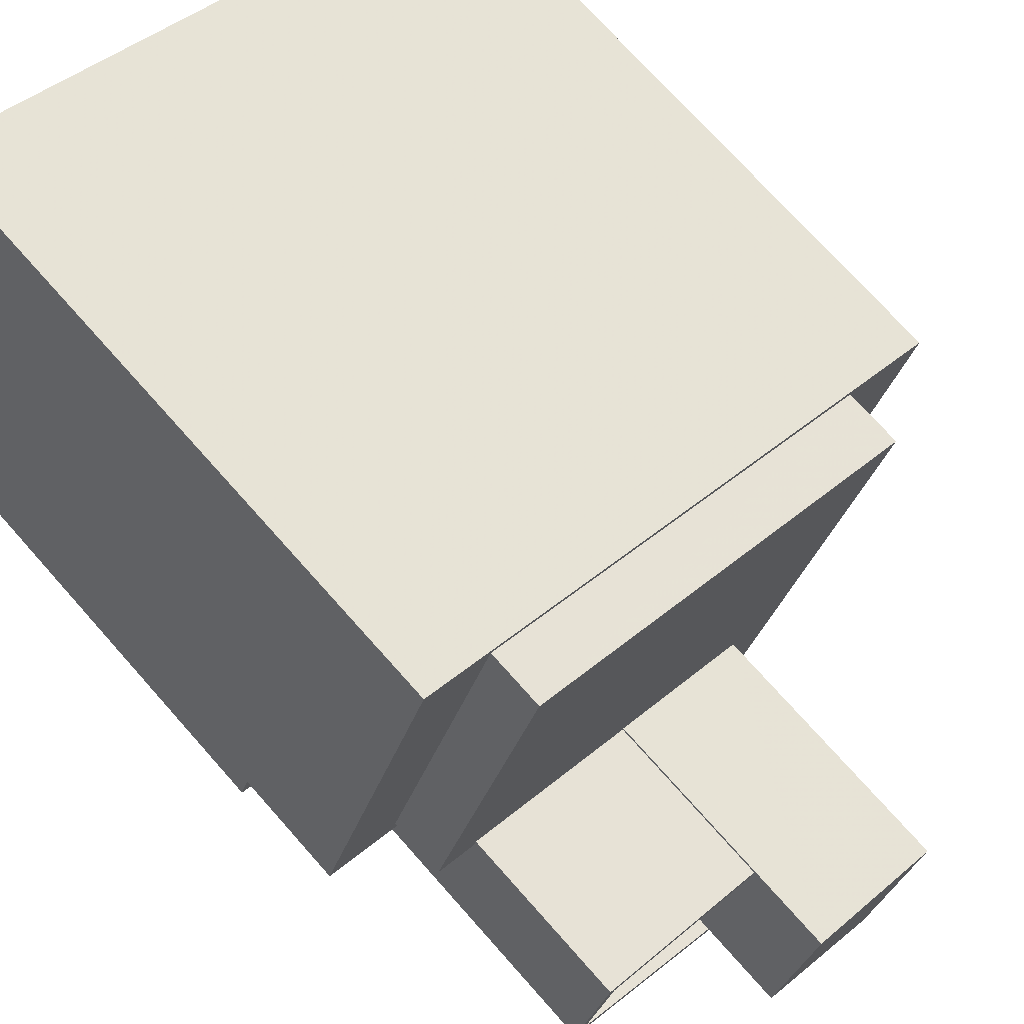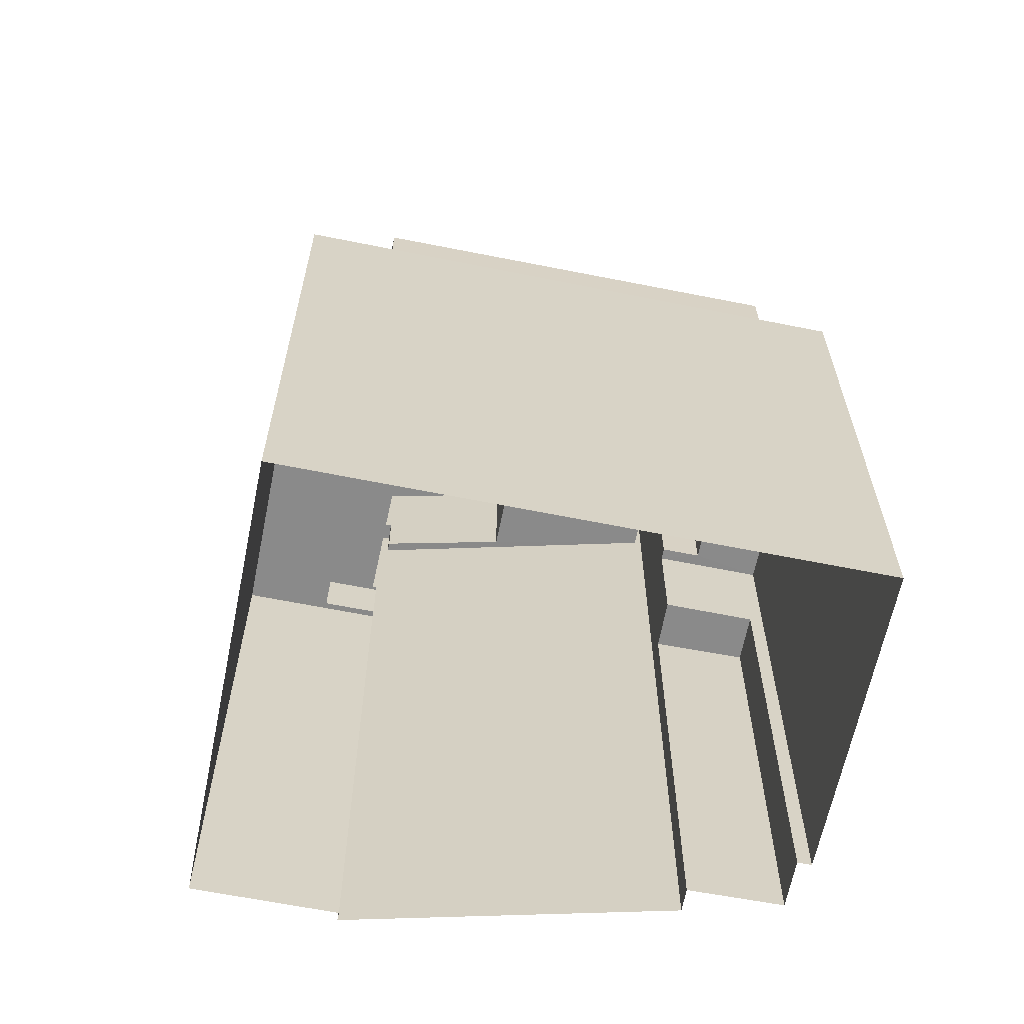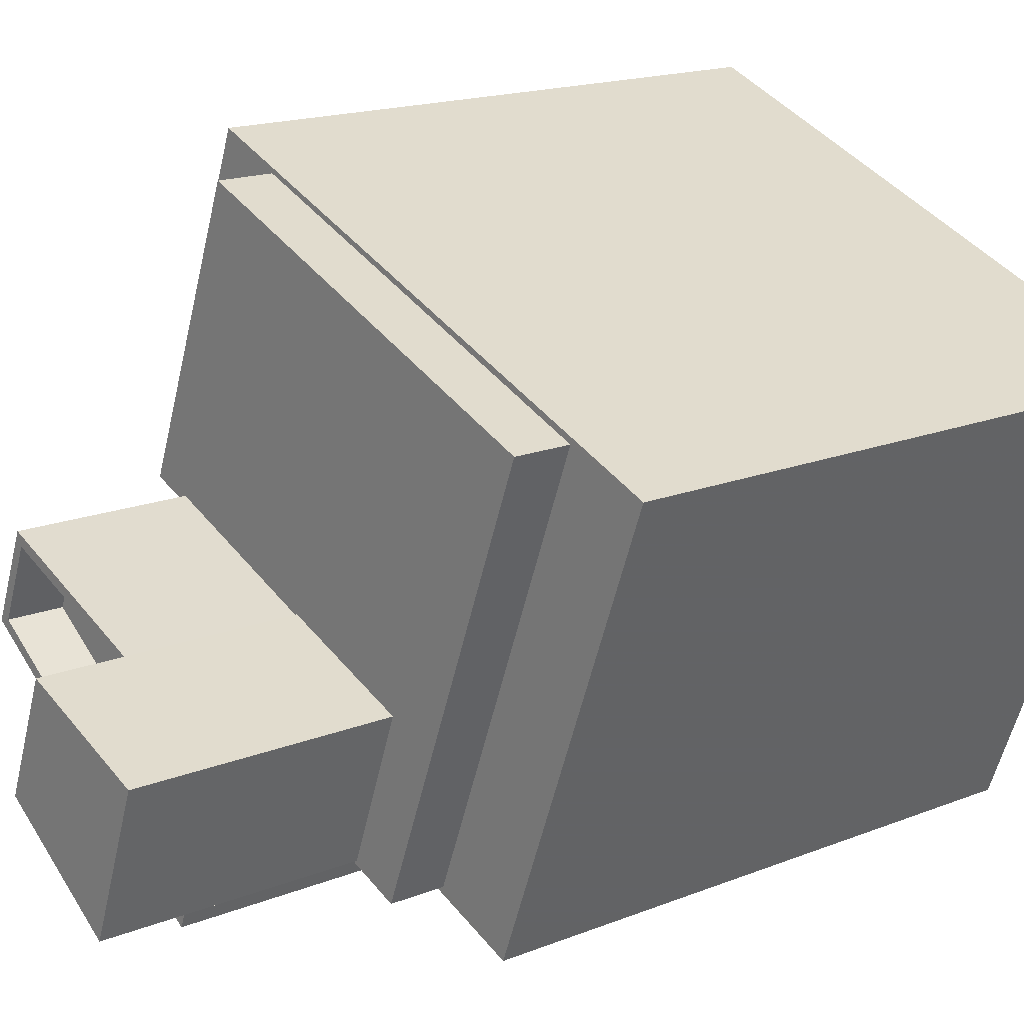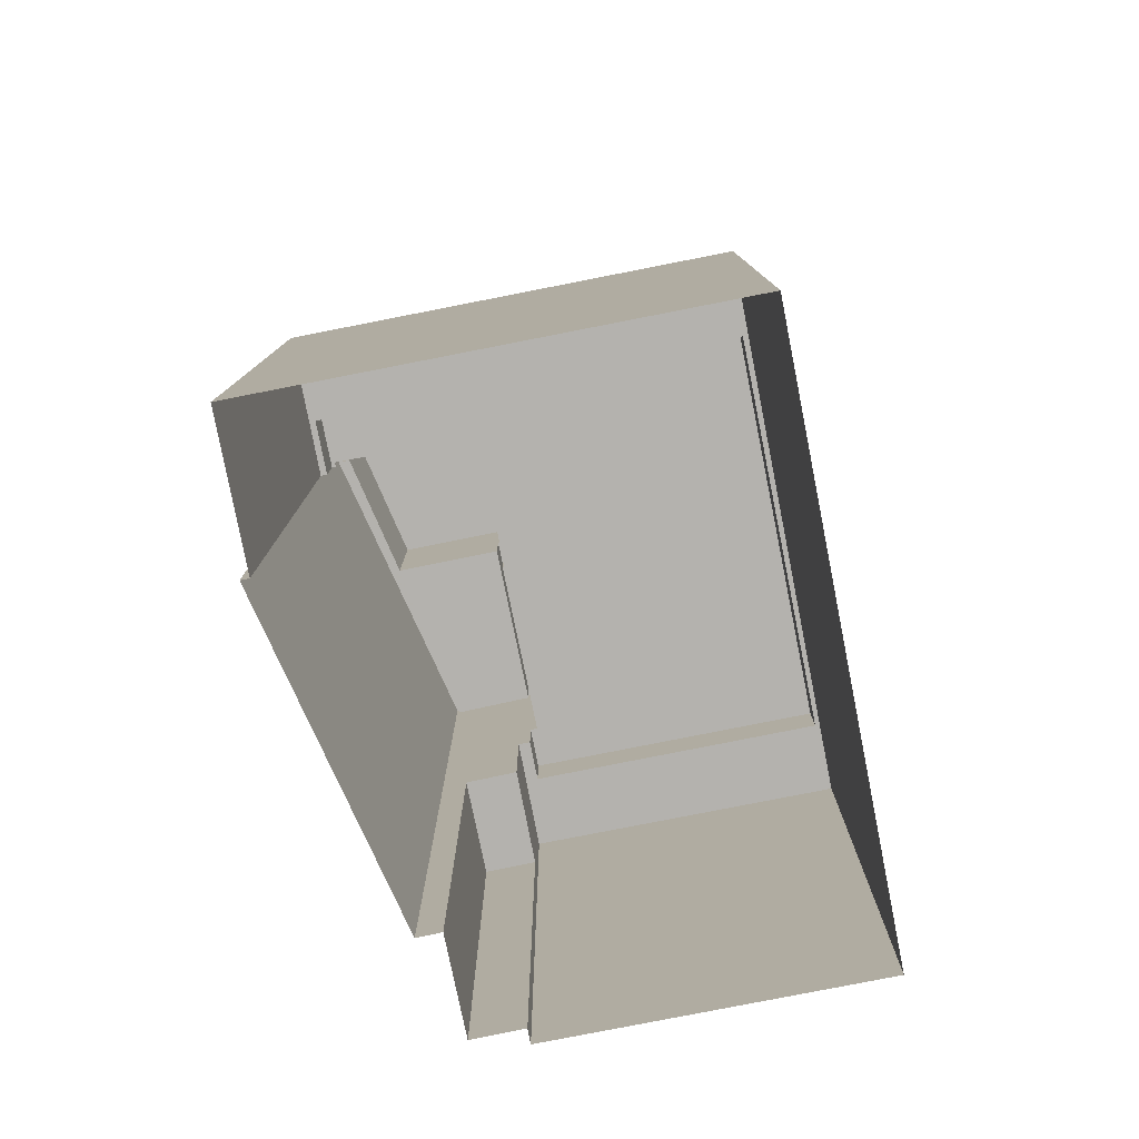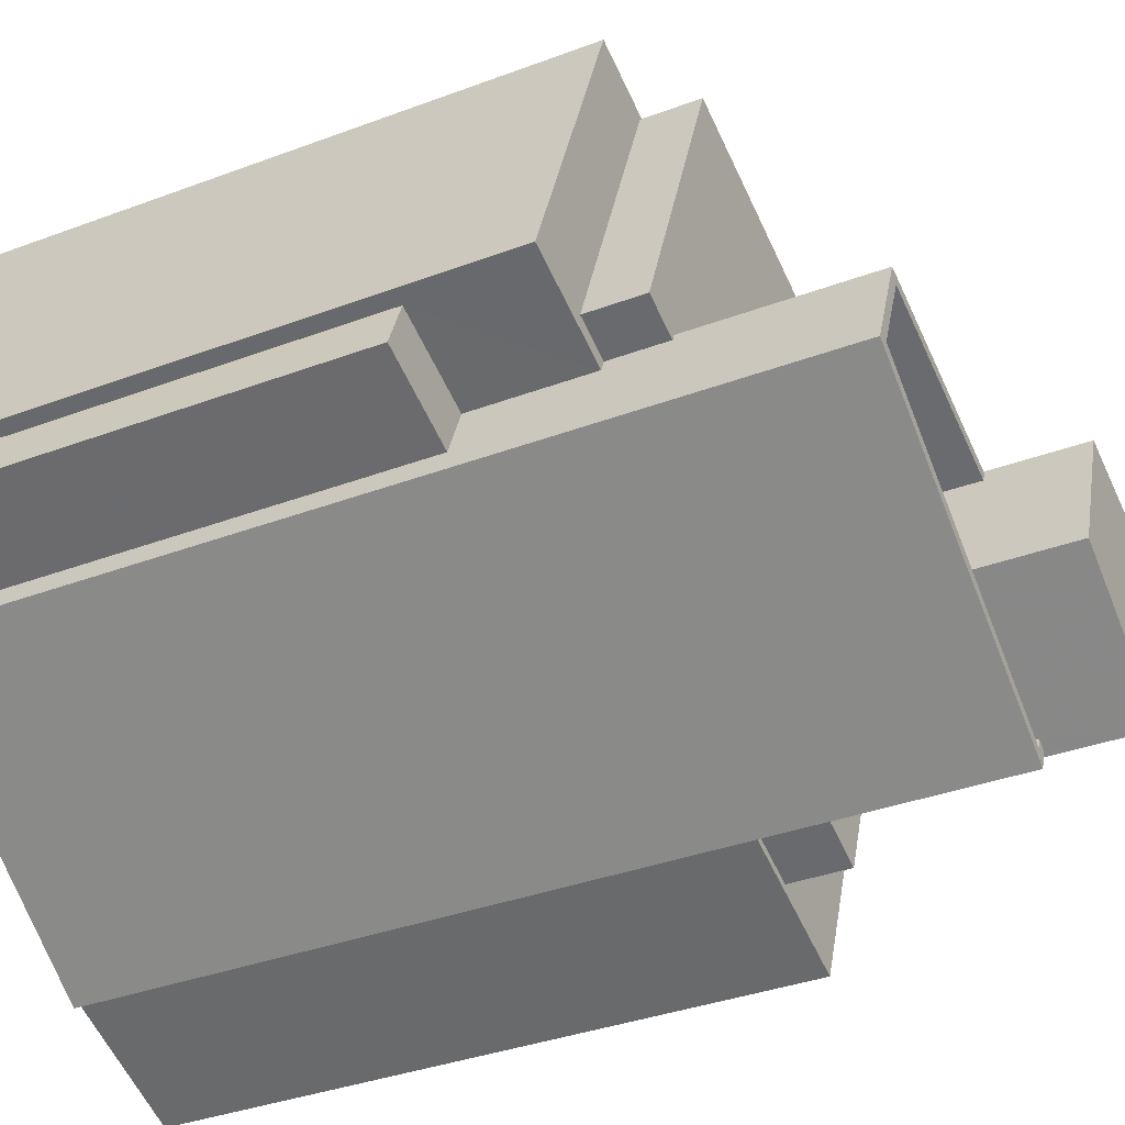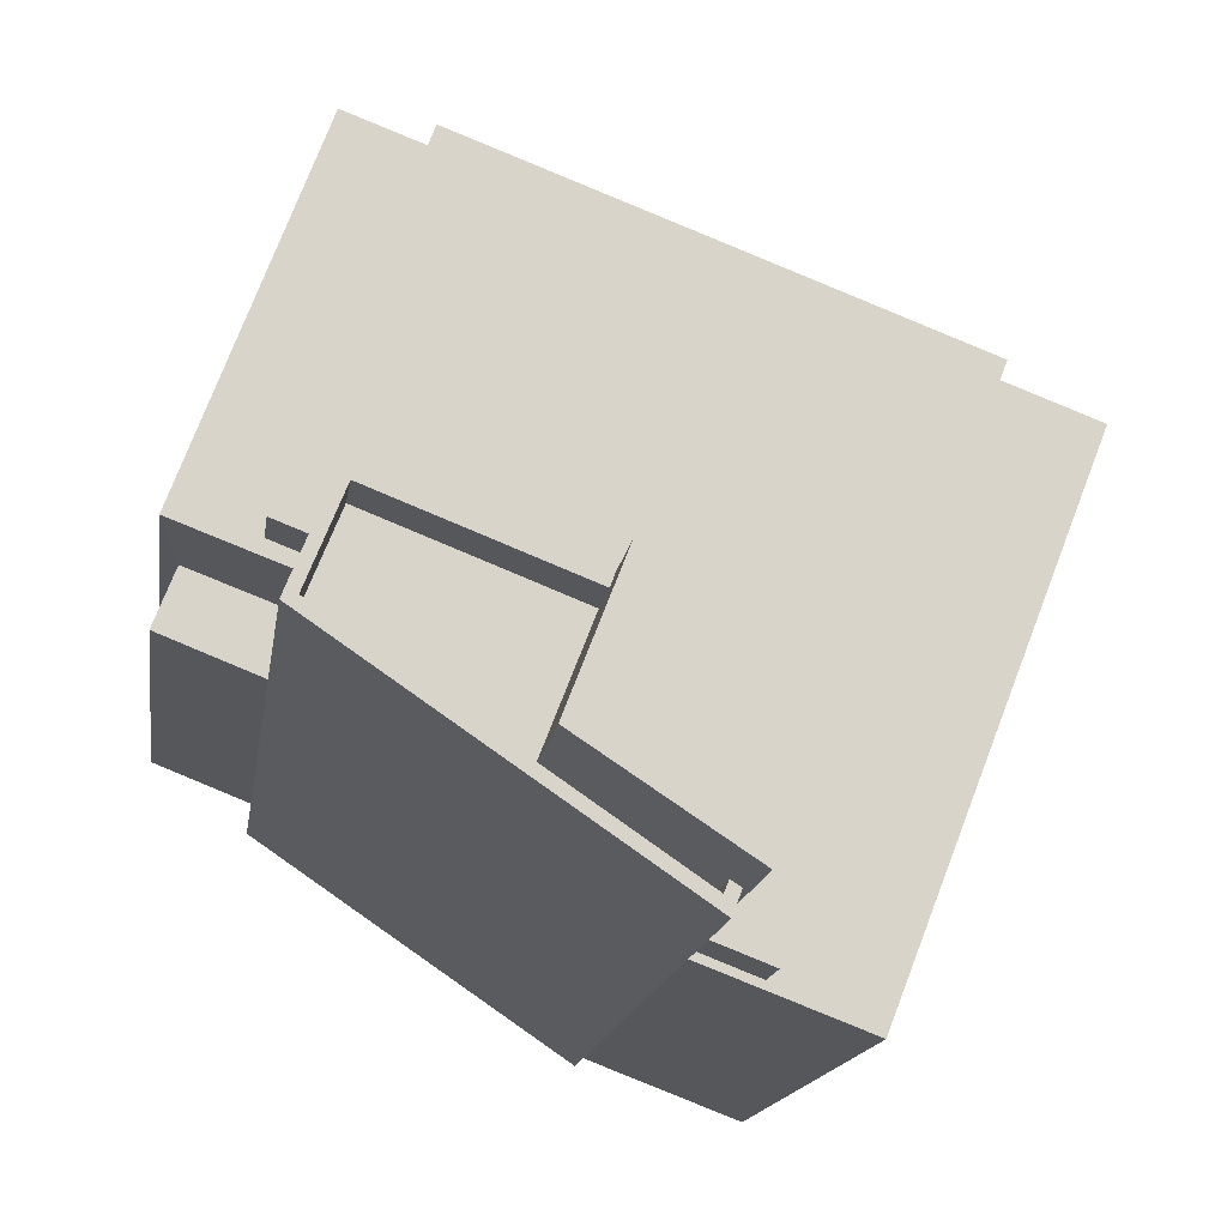
<metadata>
{"format":"obj","ext":"obj","renderer":"f3d","projection":"perspective","resolution":1024,"background":"white","views":[{"elev":72.3,"azim":-41.5,"up":"+Y"},{"elev":-63.4,"azim":147.5,"up":"+Z"},{"elev":16.9,"azim":51.2,"up":"+Y"},{"elev":-79.7,"azim":80.1,"up":"+Z"},{"elev":-35.3,"azim":-63.4,"up":"+Y"},{"elev":-13.8,"azim":-7.3,"up":"+Y"}]}
</metadata>
<code>
v -1.202e+04 -3.813e+04 23.66
v -1.203e+04 -3.813e+04 23.66
v -1.201e+04 -3.811e+04 23.65
v -1.204e+04 -3.81e+04 23.65
v -1.204e+04 -3.812e+04 23.65
v -1.204e+04 -3.812e+04 23.65
v -1.204e+04 -3.812e+04 23.65
v -1.203e+04 -3.813e+04 23.66
v -1.204e+04 -3.812e+04 23.65
v -1.204e+04 -3.812e+04 23.65
v -1.202e+04 -3.812e+04 65.42
v -1.203e+04 -3.812e+04 65.42
v -1.203e+04 -3.813e+04 65.42
v -1.203e+04 -3.812e+04 65.42
v -1.203e+04 -3.813e+04 53.73
v -1.202e+04 -3.813e+04 53.73
v -1.203e+04 -3.813e+04 53.73
v -1.204e+04 -3.812e+04 53.73
v -1.204e+04 -3.812e+04 53.73
v -1.204e+04 -3.812e+04 53.73
v -1.204e+04 -3.81e+04 53.73
v -1.202e+04 -3.811e+04 53.73
v -1.202e+04 -3.812e+04 53.73
v -1.203e+04 -3.812e+04 53.73
v -1.203e+04 -3.813e+04 53.73
v -1.203e+04 -3.812e+04 53.73
v -1.202e+04 -3.813e+04 51.17
v -1.202e+04 -3.813e+04 51.17
v -1.203e+04 -3.813e+04 51.17
v -1.204e+04 -3.812e+04 51.17
v -1.204e+04 -3.812e+04 51.17
v -1.204e+04 -3.812e+04 51.17
v -1.204e+04 -3.81e+04 51.17
v -1.201e+04 -3.811e+04 51.17
v -1.203e+04 -3.813e+04 51.17
v -1.204e+04 -3.81e+04 51.17
v -1.204e+04 -3.812e+04 51.17
v -1.202e+04 -3.811e+04 51.17
v -1.204e+04 -3.812e+04 45.87
v -1.204e+04 -3.812e+04 45.87
v -1.204e+04 -3.812e+04 45.87
v -1.204e+04 -3.812e+04 45.87
v -1.203e+04 -3.813e+04 59.05
v -1.203e+04 -3.812e+04 59.05
v -1.204e+04 -3.812e+04 59.05
v -1.204e+04 -3.812e+04 59.05
v -1.203e+04 -3.812e+04 59.05
v -1.203e+04 -3.813e+04 59.05
v -1.203e+04 -3.813e+04 61.55
v -1.203e+04 -3.813e+04 61.55
v -1.203e+04 -3.813e+04 61.55
v -1.204e+04 -3.812e+04 61.55
v -1.204e+04 -3.812e+04 61.55
v -1.204e+04 -3.812e+04 61.55
v -1.203e+04 -3.813e+04 61.55
v -1.203e+04 -3.812e+04 61.55
v -1.203e+04 -3.812e+04 61.55
v -1.204e+04 -3.812e+04 61.55
f 1 2 3
f 4 3 5
f 4 6 7
f 2 8 9
f 6 5 10
f 5 2 9
f 3 2 5
f 6 4 5
f 11 12 13
f 11 14 12
f 15 16 17
f 18 19 20
f 18 21 19
f 16 22 23
f 22 21 24
f 25 15 17
f 24 18 26
f 24 23 22
f 16 23 17
f 24 21 18
f 27 28 29
f 30 31 32
f 31 33 32
f 34 28 27
f 29 28 35
f 36 34 33
f 30 37 31
f 34 38 28
f 38 34 36
f 36 33 31
f 39 40 41
f 39 42 40
f 43 44 45
f 46 45 47
f 43 48 44
f 45 44 47
f 49 50 51
f 51 52 49
f 52 53 54
f 51 50 55
f 54 53 56
f 56 53 57
f 52 51 58
f 52 58 53
f 25 17 50
f 17 13 50
f 48 55 44
f 44 55 12
f 55 13 12
f 50 13 55
f 26 56 24
f 24 56 14
f 14 57 12
f 57 47 44
f 57 44 12
f 14 56 57
f 23 14 11
f 23 24 14
f 17 11 13
f 17 23 11
f 37 19 31
f 37 20 19
f 31 19 21
f 36 31 21
f 38 21 22
f 38 36 21
f 22 16 28
f 38 22 28
f 15 28 16
f 15 35 28
f 42 30 40
f 6 40 7
f 7 40 32
f 40 30 32
f 7 32 33
f 4 7 33
f 33 34 3
f 4 33 3
f 34 27 1
f 3 34 1
f 29 2 1
f 27 29 1
f 5 41 10
f 5 39 41
f 40 10 41
f 40 6 10
f 54 18 20
f 52 54 20
f 52 39 9
f 9 39 5
f 39 30 42
f 20 37 30
f 52 20 30
f 52 30 39
f 8 49 52
f 9 8 52
f 2 29 8
f 25 50 15
f 35 15 29
f 8 29 49
f 15 50 49
f 29 15 49
f 26 54 56
f 26 18 54
f 55 43 51
f 55 48 43
f 58 51 43
f 45 58 43
f 53 45 46
f 53 58 45
f 47 53 46
f 47 57 53

</code>
